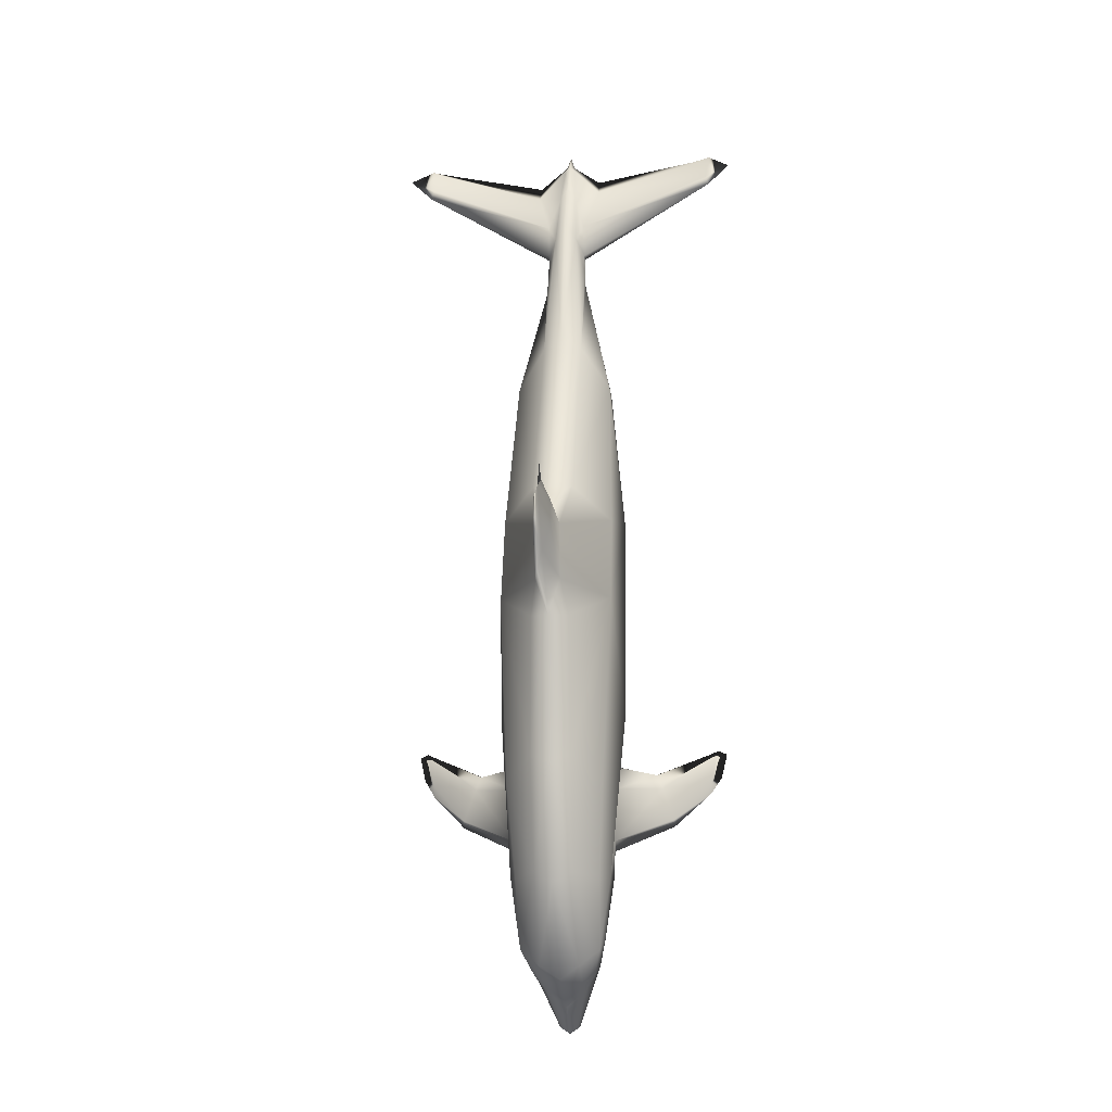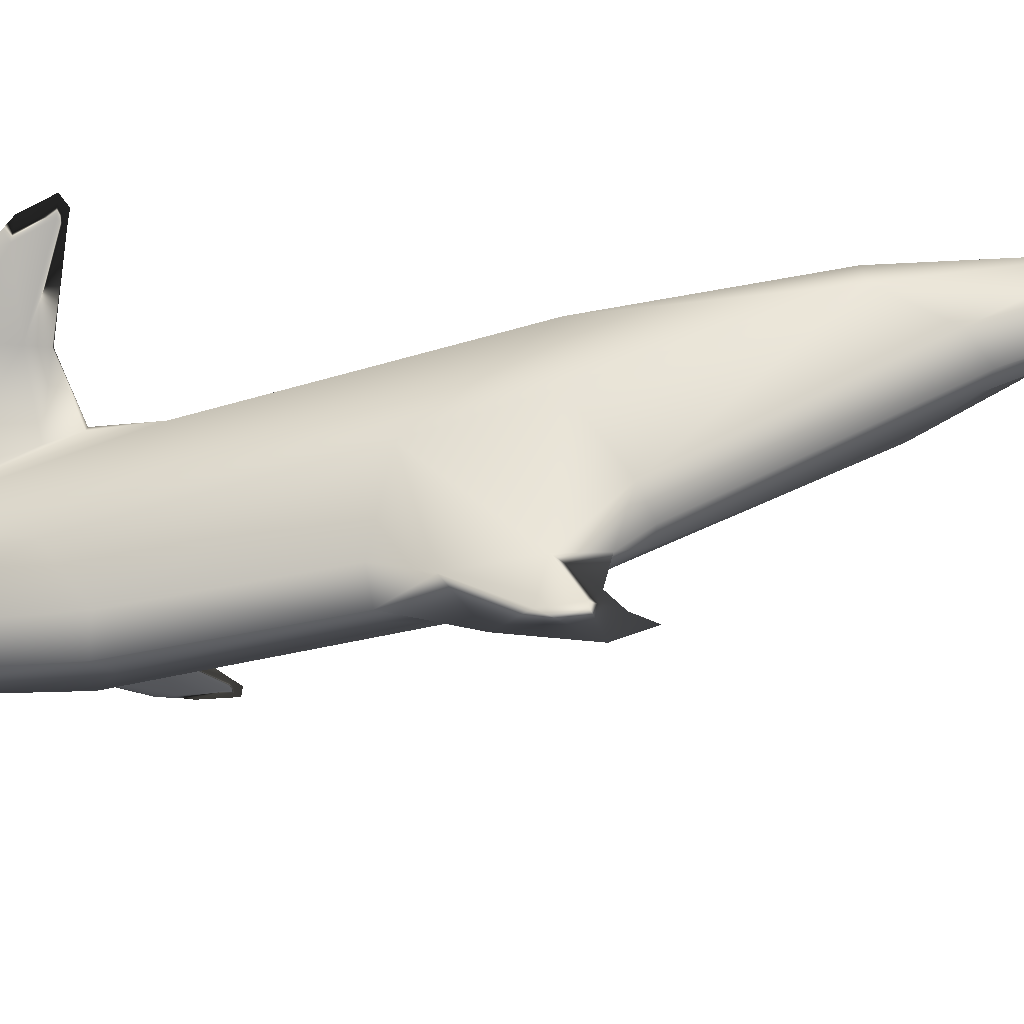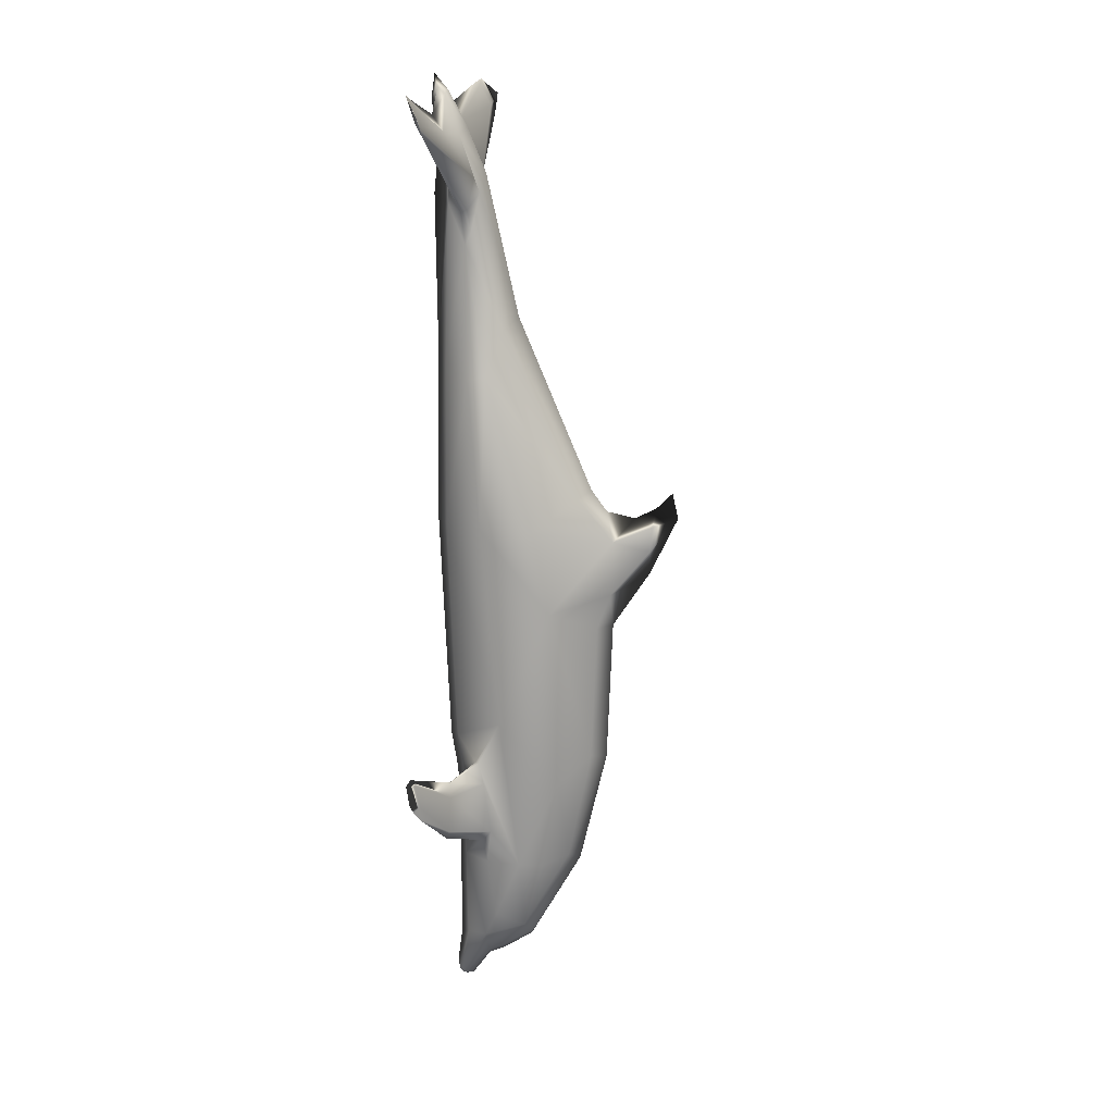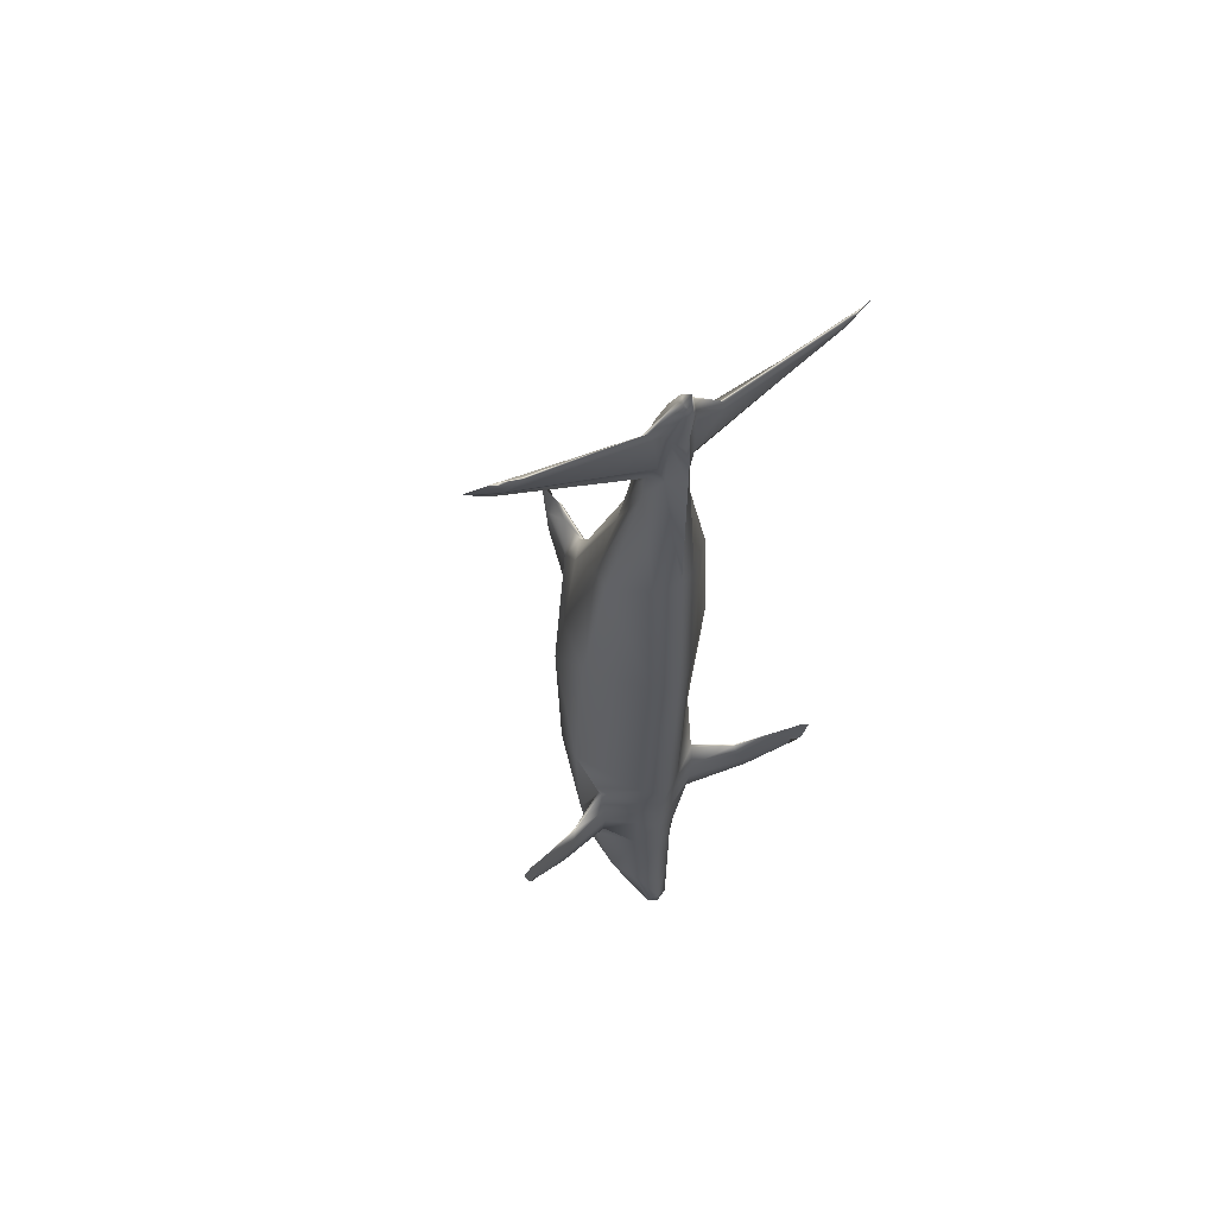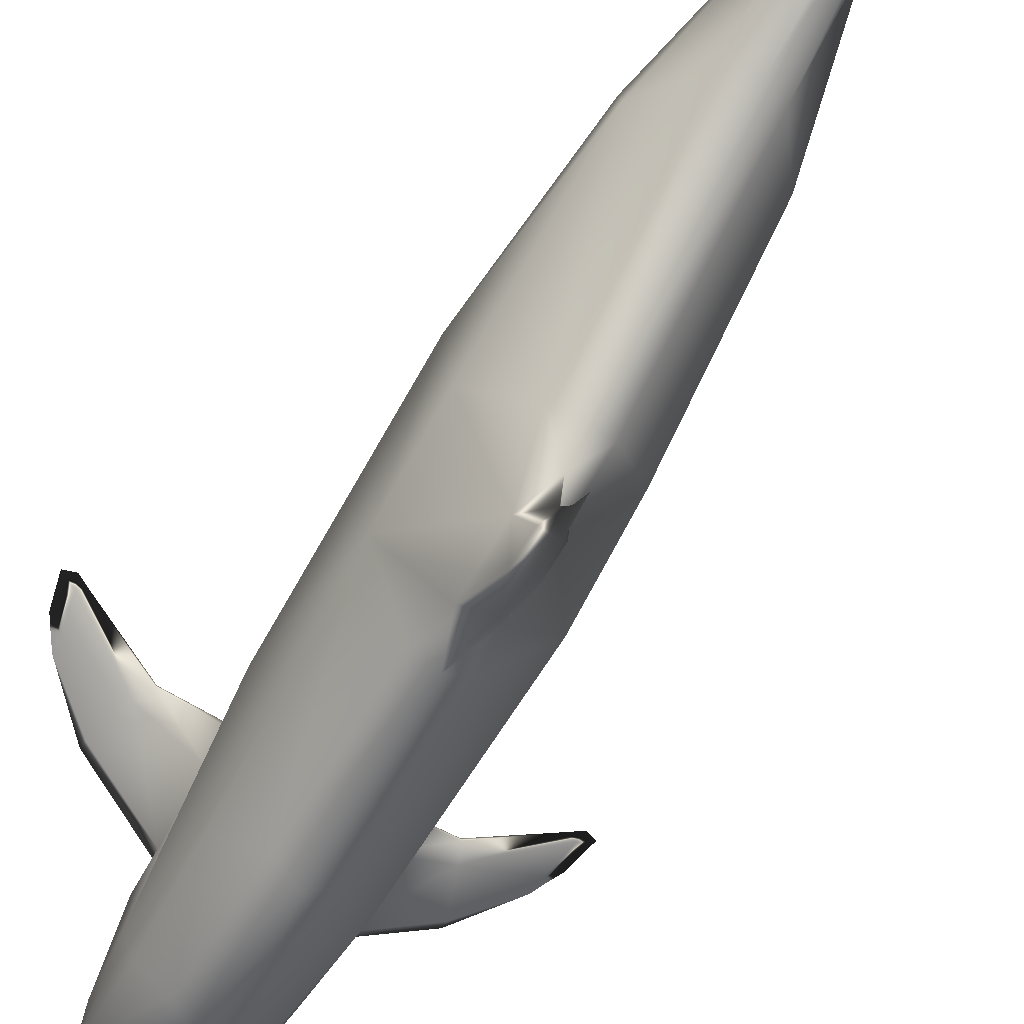
<metadata>
{"format":"obj","ext":"obj","renderer":"f3d","projection":"perspective","resolution":1024,"background":"white","views":[{"elev":-11.1,"azim":-171.7,"up":"+Y"},{"elev":-55.3,"azim":104.1,"up":"+Z"},{"elev":16.2,"azim":100.4,"up":"+Y"},{"elev":59.5,"azim":-30.3,"up":"+Y"},{"elev":-66.0,"azim":150.2,"up":"+Z"}]}
</metadata>
<code>
g obj0
v  -0.0441 1.466 0.2948
v  -0.0797 1.316 0.3224
v  -0.07694 1.403 0.3374
v  -0.07656 1.526 0.3089
v  -0.0796 0.9346 0.1948
v  -0.1941 0.7696 0.2458
v  -0.0797 1.265 0.3461
v  0.04548 1.466 0.2948
v  0.07794 1.526 0.3089
v  0.07832 1.403 0.3374
v  0.08108 1.316 0.3224
v  0.1955 0.7696 0.2458
v  0.08099 0.9346 0.1948
v  0.08108 1.265 0.3461
v  -0.07463 1.391 0.3631
v  0.07601 1.391 0.3631
v  0.6231 1.719 0.375
v  -0.6217 1.719 0.375
v  0.5421 1.84 0.4475
v  0.1309 1.766 0.4578
v  0.1235 1.738 0.4666
v  0.5458 1.851 0.4438
v  0.1336 1.703 0.4143
v  0.5653 1.841 0.4257
v  -0.04831 0.08096 -0.24
v  -0.03426 0.04564 -0.39
v  -0.04938 -0.1421 -0.2324
v  -0.03261 0.1471 -0.3985
v  -0.0796 0.2633 -0.1021
v  -0.2217 0.1496 0.05847
v  -0.0748 -0.2809 -0.1814
v  -0.2257 -0.1851 -0.01307
v  0 0.1967 -0.2082
v  0 0.2834 -0.1446
v  0 0.1735 -0.3239
v  0 0.2198 -0.4107
v  0 0.2834 -0.4743
v  0 0.1793 -0.4975
v  0 -0.05206 -0.3876
v  0 -0.2834 -0.2372
v  0.03564 0.04564 -0.39
v  0.04969 0.08096 -0.24
v  0.05076 -0.1421 -0.2324
v  0.03399 0.1471 -0.3985
v  0.08099 0.2633 -0.1021
v  0.2231 0.1496 0.05847
v  0.07619 -0.2809 -0.1814
v  0.2271 -0.1851 -0.01307
v  0 -1.926 0.3991
v  0.03388 -1.905 0.3878
v  0.04465 -1.893 0.4012
v  -0.000334 -1.921 0.4159
v  -0.06661 1.495 0.4094
v  -0.0441 1.421 0.4204
v  -0.03665 1.635 0.4259
v  -0.06331 1.666 0.4193
v  -0.02116 1.812 0.4738
v  -0.1201 1.757 0.4666
v  -0.0167 1.863 0.4633
v  -0.1275 1.784 0.4578
v  -0.0188 1.839 0.434
v  -0.1302 1.721 0.4143
v  -0.03236 1.684 0.3733
v  -0.564 1.841 0.4257
v  -0.6221 1.866 0.4321
v  -0.5444 1.851 0.4438
v  -0.5407 1.84 0.4475
v  -0.7101 1.803 0.3805
v  -0.5878 1.757 0.4057
v  -0.6076 1.759 0.3871
v  -0.59 -0.8998 0.4391
v  -0.5864 -0.9521 0.4432
v  -0.611 -0.9157 0.4612
v  -0.5825 -0.9448 0.4448
v  -0.5791 -0.8659 0.4539
v  -0.6338 -0.8795 0.4716
v  -0.6103 -0.8109 0.4642
v  -0.6568 -0.7825 0.4794
v  -0.5858 -0.7843 0.4569
v  -0.6223 -0.7676 0.47
v  -0.6132 -0.7982 0.4546
v  -0.3943 -0.9302 0.3638
v  -0.441 -1.059 0.3597
v  -0.373 -0.8751 0.3675
v  -0.3691 -0.874 0.3727
v  -0.3858 -0.946 0.3843
v  -0.4081 -1.014 0.3858
v  -0.4321 -1.079 0.383
v  -0.4419 -1.088 0.373
v  -0.2121 -0.9386 0.2682
v  -0.2122 -0.8477 0.2865
v  -0.21 -0.8445 0.3014
v  -0.2024 -0.9589 0.3247
v  -0.1994 -1.07 0.3196
v  -0.1985 -1.177 0.3027
v  -0.2026 -1.194 0.2728
v  -0.2095 -1.15 0.2388
v  -0.2591 -0.6543 0.1888
v  -0.2042 -1.295 0.1215
v  -0.2042 -1.288 0.2572
v  -0.2572 0.1634 0.2612
v  -0.0796 0.1356 0.4388
v  -0.0796 -0.7751 0.4043
v  -0.0796 0.8088 0.4312
v  -0.1941 0.7571 0.3193
v  -0.1941 -0.9234 -0.04435
v  -0.1687 -1.308 0.03086
v  -0.0796 -0.8362 -0.1611
v  -0.0796 -1.286 -0.06768
v  -0.0796 -0.9084 0.3847
v  -0.0796 -1.314 0.3748
v  -0.0796 -1.119 0.3748
v  -0.0796 -1.019 0.3748
v  -0.1395 -1.658 0.2802
v  -0.0796 -1.682 0.3694
v  -0.04327 -1.893 0.4012
v  -0.04245 -1.879 0.4173
v  -0.000334 -1.908 0.4307
v  -0.0325 -1.905 0.3878
v  -0.1215 -1.694 0.2423
v  -0.0796 -1.753 0.2802
v  -0.1687 -1.546 0.2263
v  -0.1604 -1.587 0.1086
v  -0.0796 -1.732 0.217
v  0 -1.787 0.2314
v  -0.000103 -1.816 0.295
v  -0.0796 -1.651 0.08769
v  0 1.718 0.3529
v  0 1.851 0.4223
v  0 1.915 0.4779
v  0 1.822 0.4917
v  0 1.625 0.4686
v  0 -1.33 -0.1041
v  0 -1.705 0.1066
v  0 -1.917 0.366
v  0 -1.848 0.4338
v  -0.000103 -1.718 0.4165
v  0 -1.359 0.4165
v  0 -1.157 0.4165
v  0 -1.053 0.4165
v  0 -0.9371 0.4281
v  0 -0.7983 0.4512
v  0 0.1504 0.4917
v  0 -0.8619 -0.214
v  0 1.458 0.4859
v  0 0.8503 0.4801
v  0 1.539 0.2777
v  0 0.9776 0.1504
v  0.06799 1.495 0.4094
v  0.06469 1.666 0.4193
v  0.03803 1.635 0.4259
v  0.04548 1.421 0.4204
v  0.02254 1.812 0.4738
v  0.01808 1.863 0.4633
v  0.02018 1.839 0.434
v  0.03374 1.684 0.3733
v  0.6235 1.866 0.4321
v  0.5892 1.757 0.4057
v  0.7115 1.803 0.3805
v  0.609 1.759 0.3871
v  0.5877 -0.9521 0.4432
v  0.5914 -0.8998 0.4391
v  0.6124 -0.9157 0.4612
v  0.5839 -0.9448 0.4448
v  0.5805 -0.8659 0.4539
v  0.6352 -0.8795 0.4716
v  0.6117 -0.8109 0.4642
v  0.6582 -0.7825 0.4794
v  0.5872 -0.7843 0.4569
v  0.6237 -0.7676 0.47
v  0.6146 -0.7982 0.4546
v  0.3957 -0.9302 0.3638
v  0.4424 -1.059 0.3597
v  0.3744 -0.8751 0.3675
v  0.3705 -0.874 0.3727
v  0.3872 -0.946 0.3843
v  0.4095 -1.014 0.3858
v  0.4335 -1.079 0.383
v  0.4433 -1.088 0.373
v  0.2134 -0.9386 0.2682
v  0.2136 -0.8477 0.2865
v  0.2114 -0.8445 0.3014
v  0.2038 -0.9589 0.3247
v  0.2008 -1.07 0.3196
v  0.1999 -1.177 0.3027
v  0.204 -1.194 0.2728
v  0.2109 -1.15 0.2388
v  0.2056 -1.295 0.1215
v  0.2567 -0.6543 0.1888
v  0.2056 -1.288 0.2572
v  0.2586 0.1634 0.2612
v  0.08099 0.1356 0.4388
v  0.08099 -0.7751 0.4043
v  0.1955 0.7571 0.3193
v  0.08099 0.8088 0.4312
v  0.08099 -1.286 -0.06768
v  0.08099 -0.8362 -0.1611
v  0.1955 -0.9234 -0.04435
v  0.1701 -1.308 0.03086
v  0.08099 -0.9084 0.3847
v  0.08099 -1.314 0.3748
v  0.08099 -1.119 0.3748
v  0.08099 -1.019 0.3748
v  0.1409 -1.658 0.2802
v  0.08099 -1.682 0.3694
v  0.04383 -1.879 0.4173
v  0.1228 -1.694 0.2423
v  0.08099 -1.753 0.2802
v  0.1618 -1.587 0.1086
v  0.1701 -1.546 0.2263
v  0.08099 -1.732 0.217
v  0.08099 -1.651 0.08769
g object
f 1 2 3
f 4 1 3
f 5 6 7
f 1 5 2
f 2 5 7
f 8 9 10
f 11 8 10
f 12 13 14
f 13 8 11
f 13 11 14
f 2 7 15
f 3 2 15
f 14 11 16
f 11 10 16
f 16 10 17
f 3 15 18
f 19 20 21
f 19 22 20
f 22 23 20
f 24 23 22
f 25 26 27
f 28 26 25
f 29 25 30
f 27 31 32
f 25 32 30
f 25 27 32
f 33 25 29
f 34 33 29
f 35 25 33
f 35 28 25
f 36 28 35
f 37 38 36
f 36 38 28
f 28 38 26
f 26 38 39
f 26 39 27
f 39 40 27
f 27 40 31
f 41 42 43
f 41 44 42
f 42 45 46
f 47 43 48
f 48 42 46
f 43 42 48
f 42 33 45
f 33 34 45
f 42 35 33
f 44 36 35
f 44 35 42
f 38 37 36
f 38 36 44
f 38 41 39
f 38 44 41
f 40 43 47
f 39 41 43
f 40 39 43
f 49 50 51
f 49 51 52
f 53 54 55
f 56 53 55
f 56 55 57
f 58 56 57
f 59 60 57
f 60 58 57
f 61 62 60
f 61 60 59
f 63 4 62
f 1 4 63
f 63 62 61
f 15 7 54
f 53 15 54
f 64 65 66
f 66 65 67
f 68 69 65
f 65 69 67
f 68 18 69
f 18 68 70
f 64 70 65
f 70 68 65
f 4 70 62
f 62 70 64
f 4 3 18
f 4 18 70
f 18 15 53
f 69 18 53
f 67 69 58
f 69 53 58
f 53 56 58
f 66 67 60
f 60 67 58
f 62 66 60
f 62 64 66
f 71 72 73
f 72 74 73
f 73 75 76
f 74 75 73
f 76 77 78
f 75 77 76
f 77 79 80
f 77 80 78
f 79 81 80
f 80 81 78
f 81 76 78
f 81 71 76
f 71 73 76
f 82 71 81
f 82 83 71
f 82 81 79
f 84 82 79
f 85 84 79
f 86 79 77
f 86 85 79
f 75 86 77
f 87 86 75
f 74 87 75
f 88 87 74
f 72 88 74
f 89 88 72
f 83 89 72
f 71 83 72
f 90 82 84
f 91 90 84
f 92 91 84
f 92 84 85
f 93 85 86
f 93 92 85
f 93 86 87
f 94 93 87
f 88 94 87
f 95 94 88
f 96 95 88
f 89 96 88
f 97 96 89
f 83 97 89
f 97 83 82
f 90 97 82
f 98 99 91
f 97 99 100
f 99 90 91
f 99 97 90
f 97 100 96
f 101 98 102
f 98 103 102
f 98 92 103
f 98 91 92
f 104 105 102
f 105 101 102
f 7 105 104
f 54 7 104
f 6 105 7
f 6 30 101
f 6 101 105
f 106 99 98
f 106 107 99
f 108 109 106
f 106 109 107
f 31 108 32
f 108 106 32
f 5 29 6
f 29 30 6
f 30 32 101
f 32 106 98
f 32 98 101
f 92 110 103
f 92 93 110
f 96 100 111
f 95 96 111
f 112 95 111
f 93 113 110
f 93 94 113
f 113 94 112
f 94 95 112
f 114 115 111
f 100 114 111
f 115 116 117
f 115 114 116
f 116 52 117
f 117 52 118
f 119 49 116
f 116 49 52
f 114 120 121
f 114 121 116
f 121 119 116
f 99 122 100
f 100 122 114
f 107 123 99
f 99 123 122
f 122 123 114
f 123 120 114
f 123 124 120
f 121 125 126
f 124 125 121
f 120 124 121
f 107 109 123
f 109 127 123
f 123 127 124
f 128 63 61
f 129 128 61
f 129 61 59
f 129 59 130
f 59 57 131
f 130 59 131
f 55 132 57
f 57 132 131
f 109 133 127
f 127 133 134
f 124 134 125
f 127 134 124
f 121 126 119
f 126 135 119
f 119 135 49
f 117 118 136
f 137 115 136
f 115 117 136
f 138 115 137
f 111 115 138
f 139 111 138
f 112 111 139
f 140 112 139
f 113 112 140
f 113 140 141
f 110 113 141
f 110 141 142
f 103 110 142
f 103 142 143
f 102 103 143
f 144 133 109
f 108 144 109
f 55 54 145
f 132 55 145
f 146 104 143
f 104 102 143
f 54 104 146
f 54 146 145
f 128 147 63
f 147 1 63
f 147 148 1
f 148 5 1
f 34 29 5
f 148 34 5
f 31 40 108
f 40 144 108
f 149 150 151
f 152 149 151
f 150 21 153
f 151 150 153
f 21 20 153
f 20 154 153
f 23 155 20
f 20 155 154
f 9 156 23
f 9 8 156
f 23 156 155
f 14 16 152
f 16 149 152
f 157 24 22
f 157 22 19
f 158 159 157
f 158 157 19
f 17 159 158
f 159 17 160
f 160 24 157
f 159 160 157
f 17 158 149
f 16 17 149
f 150 149 21
f 149 158 21
f 158 19 21
f 10 9 17
f 17 9 160
f 160 9 23
f 160 23 24
f 161 162 163
f 164 161 163
f 165 163 166
f 165 164 163
f 167 166 168
f 167 165 166
f 169 167 170
f 170 167 168
f 171 170 168
f 171 169 170
f 163 162 166
f 162 171 166
f 166 171 168
f 162 172 171
f 173 172 162
f 171 172 169
f 172 174 169
f 174 175 169
f 169 176 167
f 175 176 169
f 176 177 165
f 176 165 167
f 177 178 164
f 177 164 165
f 178 179 161
f 178 161 164
f 179 173 161
f 173 162 161
f 180 181 174
f 172 180 174
f 174 182 175
f 181 182 174
f 175 183 176
f 182 183 175
f 183 184 177
f 176 183 177
f 184 185 178
f 184 178 177
f 185 186 178
f 186 179 178
f 186 187 179
f 187 173 179
f 173 187 172
f 187 180 172
f 188 189 181
f 188 187 190
f 187 188 180
f 180 188 181
f 190 187 186
f 189 191 192
f 193 189 192
f 182 189 193
f 181 189 182
f 194 195 192
f 191 194 192
f 194 14 195
f 14 152 195
f 194 12 14
f 196 197 198
f 196 198 199
f 188 198 189
f 199 198 188
f 198 197 48
f 197 47 48
f 46 45 12
f 45 13 12
f 46 12 191
f 191 12 194
f 48 46 191
f 189 48 191
f 198 48 189
f 183 182 200
f 200 182 193
f 186 185 201
f 190 186 201
f 185 202 201
f 203 183 200
f 184 203 202
f 184 183 203
f 185 184 202
f 204 190 201
f 205 204 201
f 204 205 51
f 51 205 206
f 52 206 118
f 52 51 206
f 207 204 208
f 208 204 51
f 50 208 51
f 209 210 204
f 211 209 207
f 207 209 204
f 210 188 190
f 210 190 204
f 209 199 188
f 209 188 210
f 212 196 209
f 196 199 209
f 212 209 211
f 128 129 155
f 156 128 155
f 154 129 130
f 155 129 154
f 153 154 131
f 154 130 131
f 132 151 153
f 132 153 131
f 133 212 134
f 133 196 212
f 134 211 125
f 134 212 211
f 125 208 126
f 211 207 208
f 125 211 208
f 135 126 50
f 126 208 50
f 135 50 49
f 118 206 136
f 205 137 136
f 206 205 136
f 205 201 138
f 205 138 137
f 201 202 139
f 201 139 138
f 202 203 140
f 202 140 139
f 203 200 141
f 140 203 141
f 200 193 142
f 141 200 142
f 142 193 143
f 193 192 143
f 133 144 196
f 144 197 196
f 152 151 145
f 151 132 145
f 146 152 145
f 195 152 146
f 195 146 143
f 192 195 143
f 8 147 156
f 147 128 156
f 148 147 8
f 13 148 8
f 34 148 13
f 45 34 13
f 144 40 197
f 40 47 197

</code>
